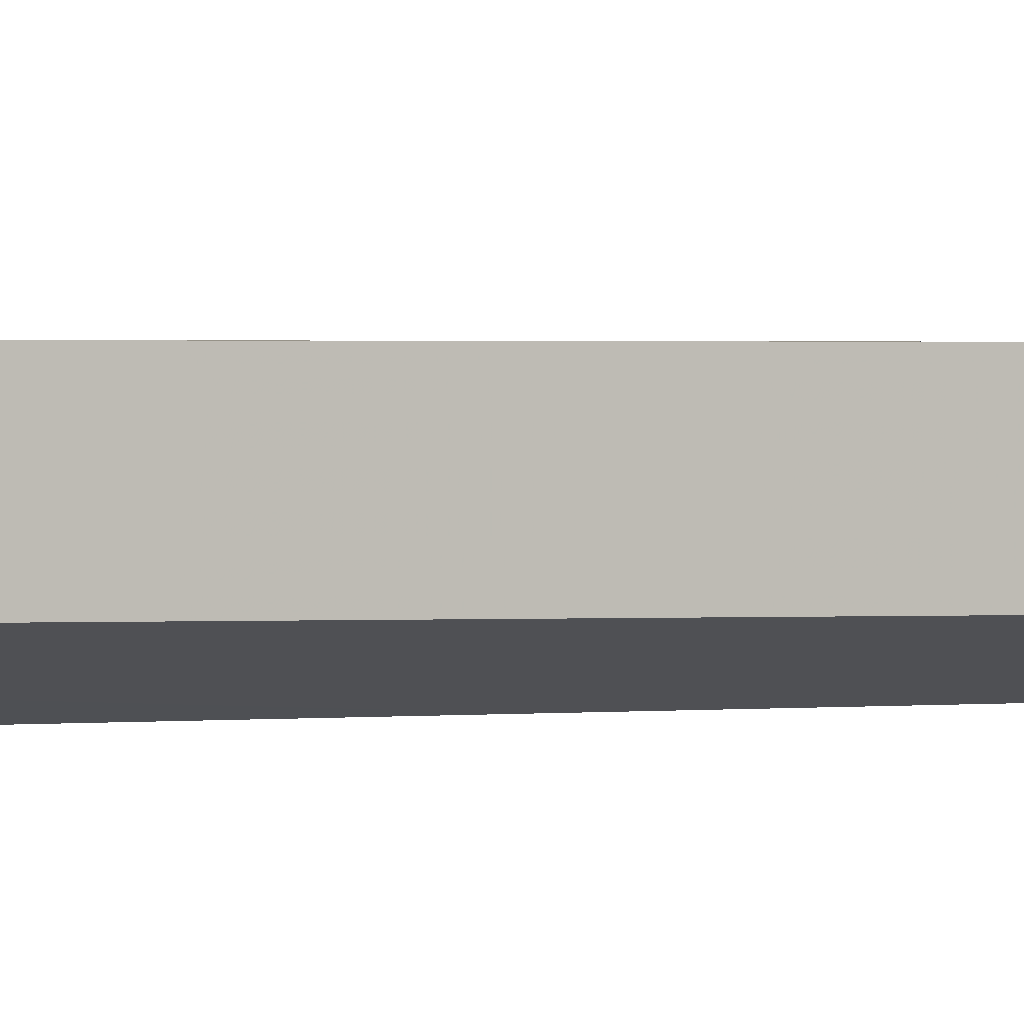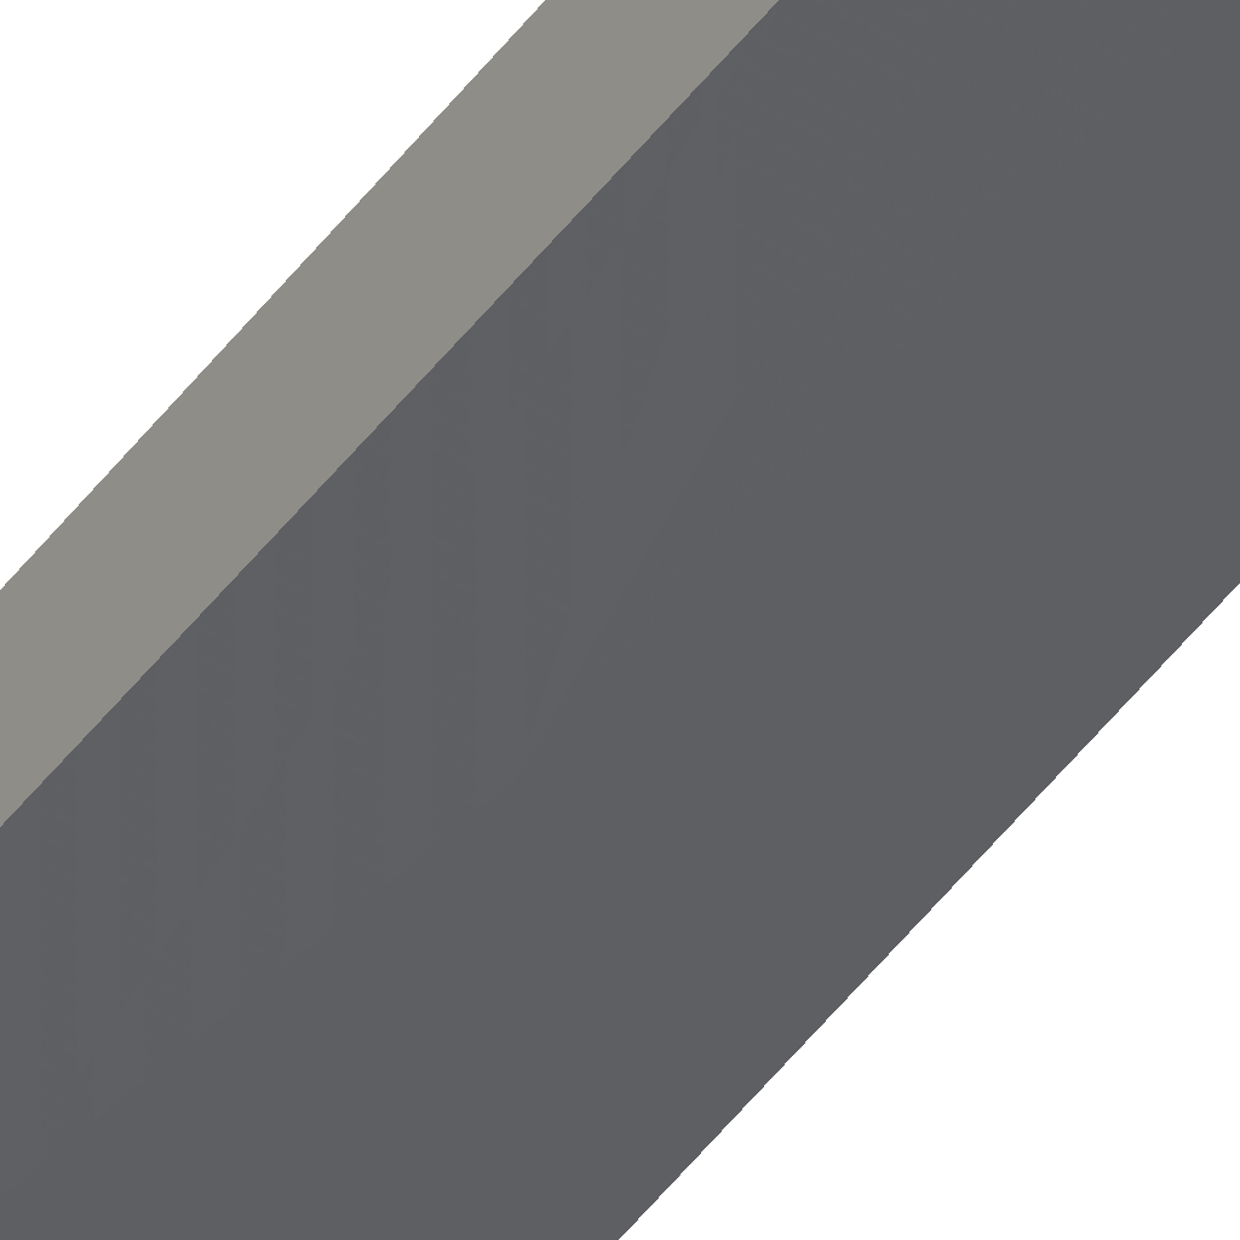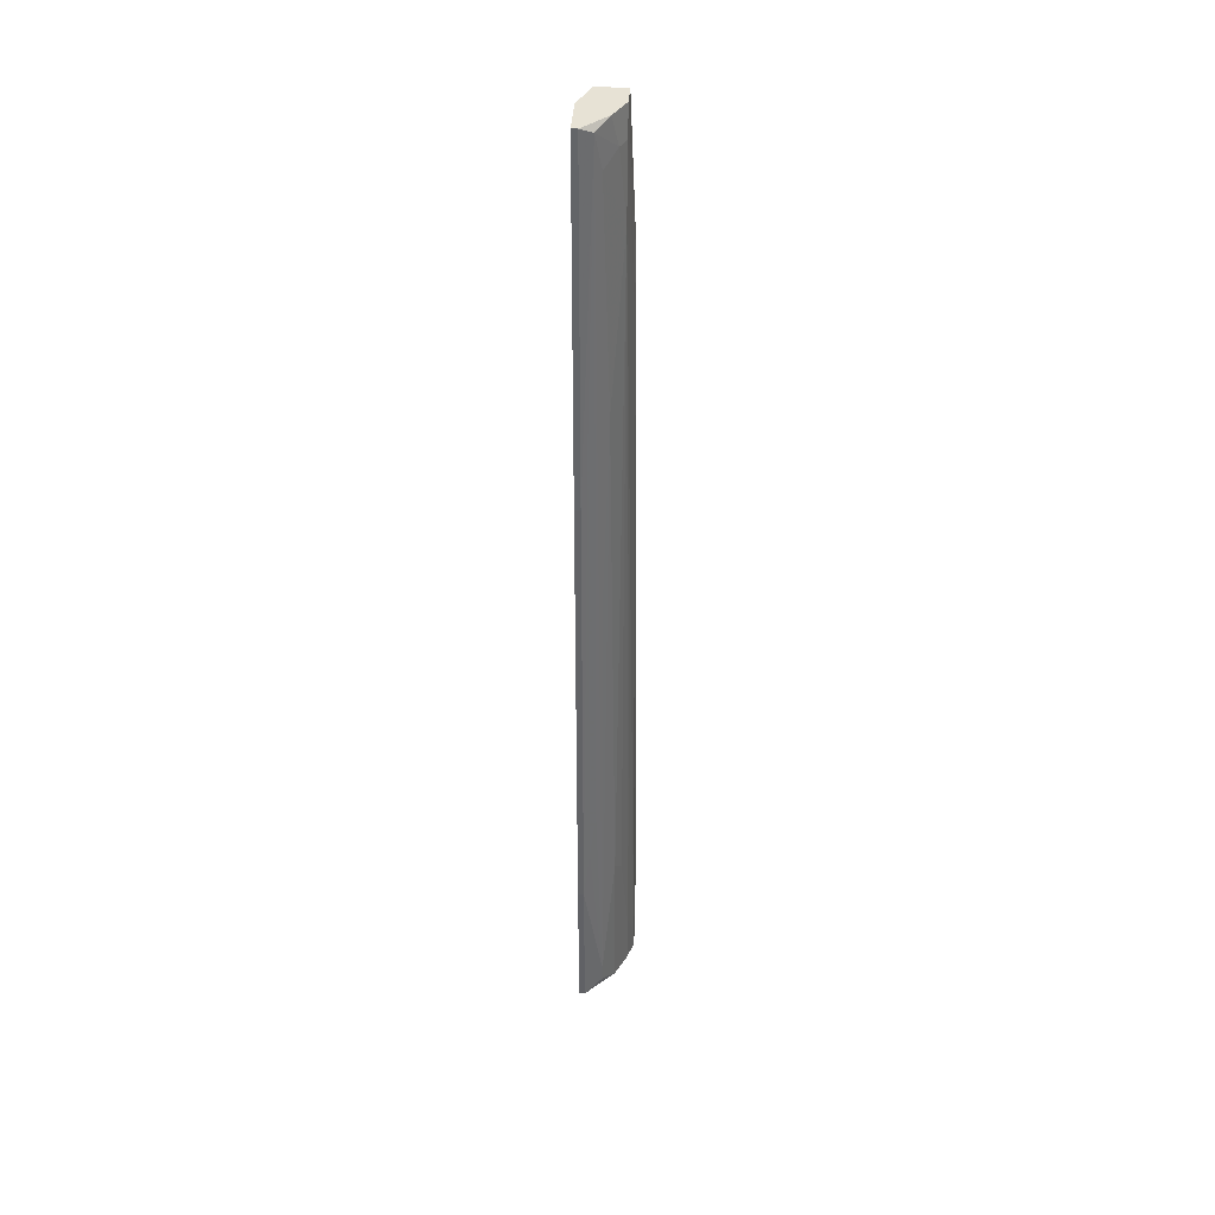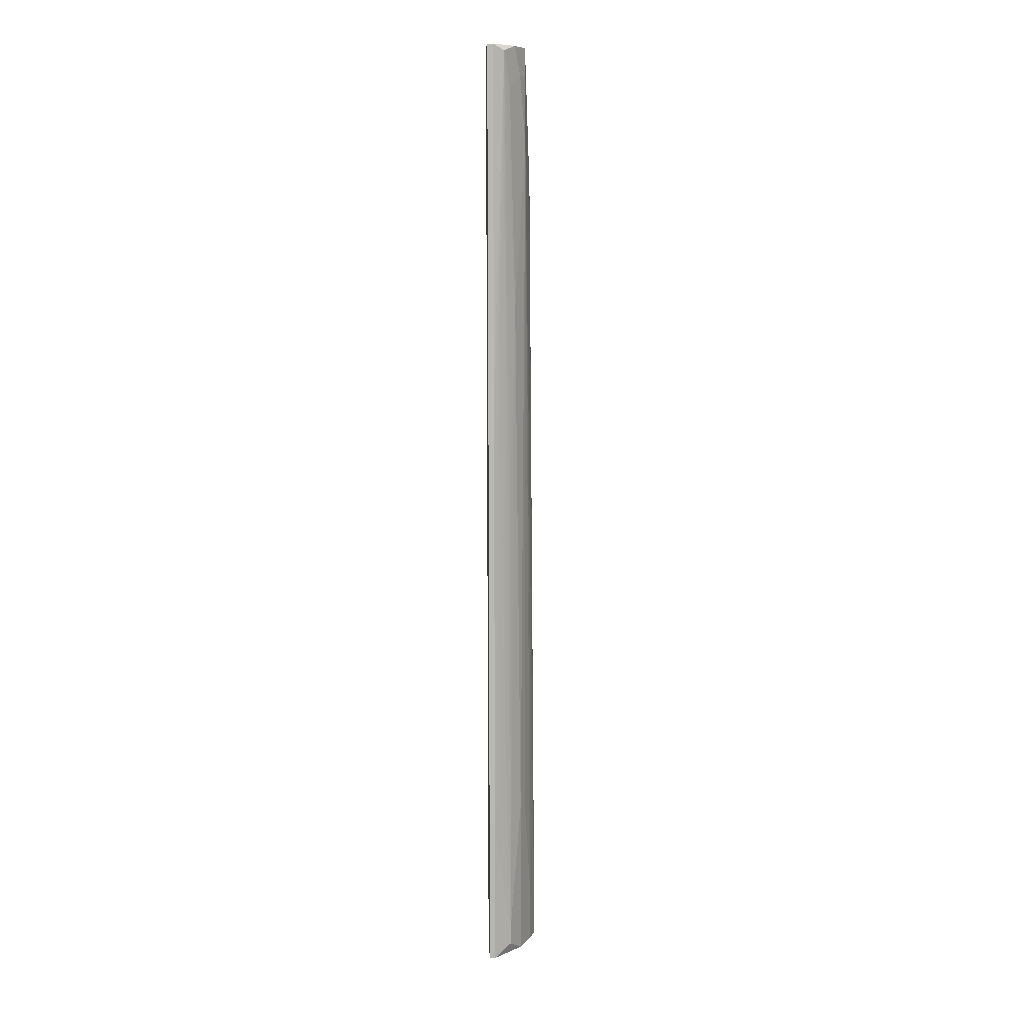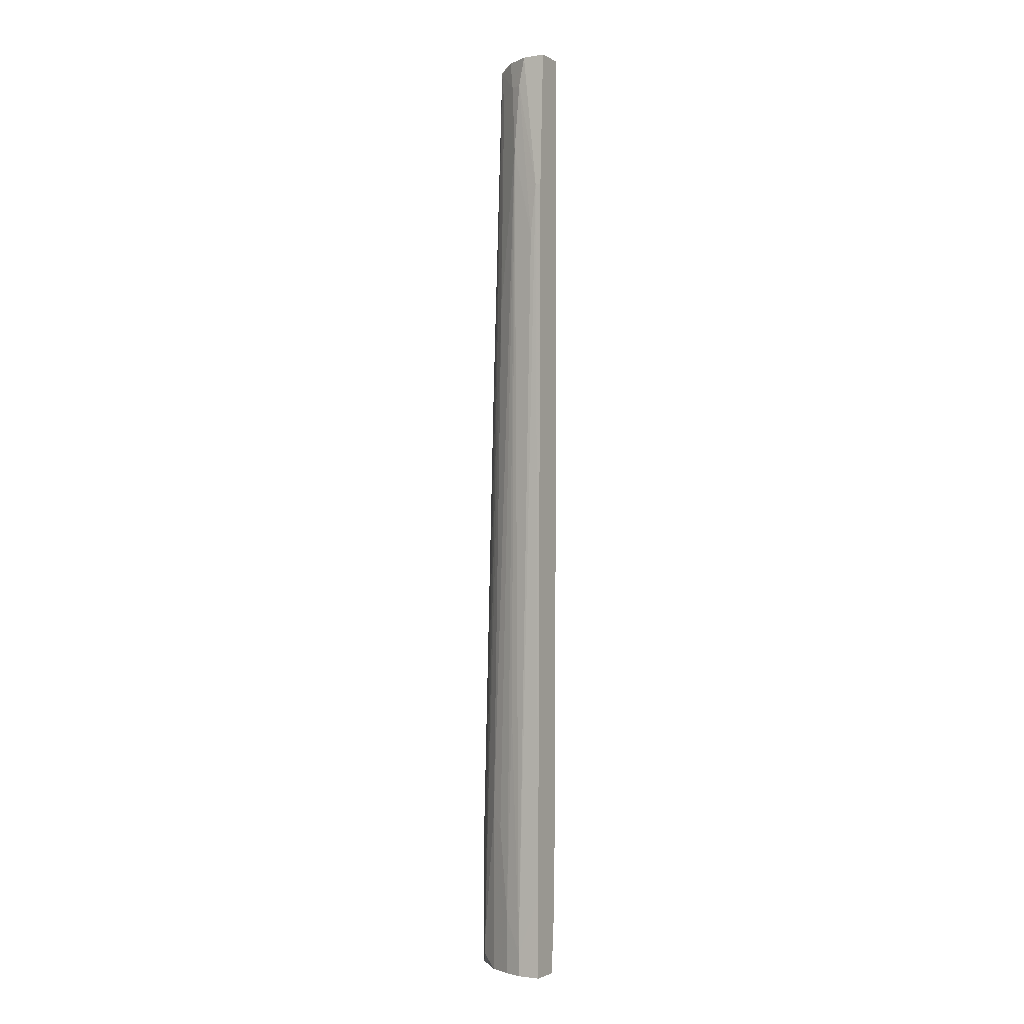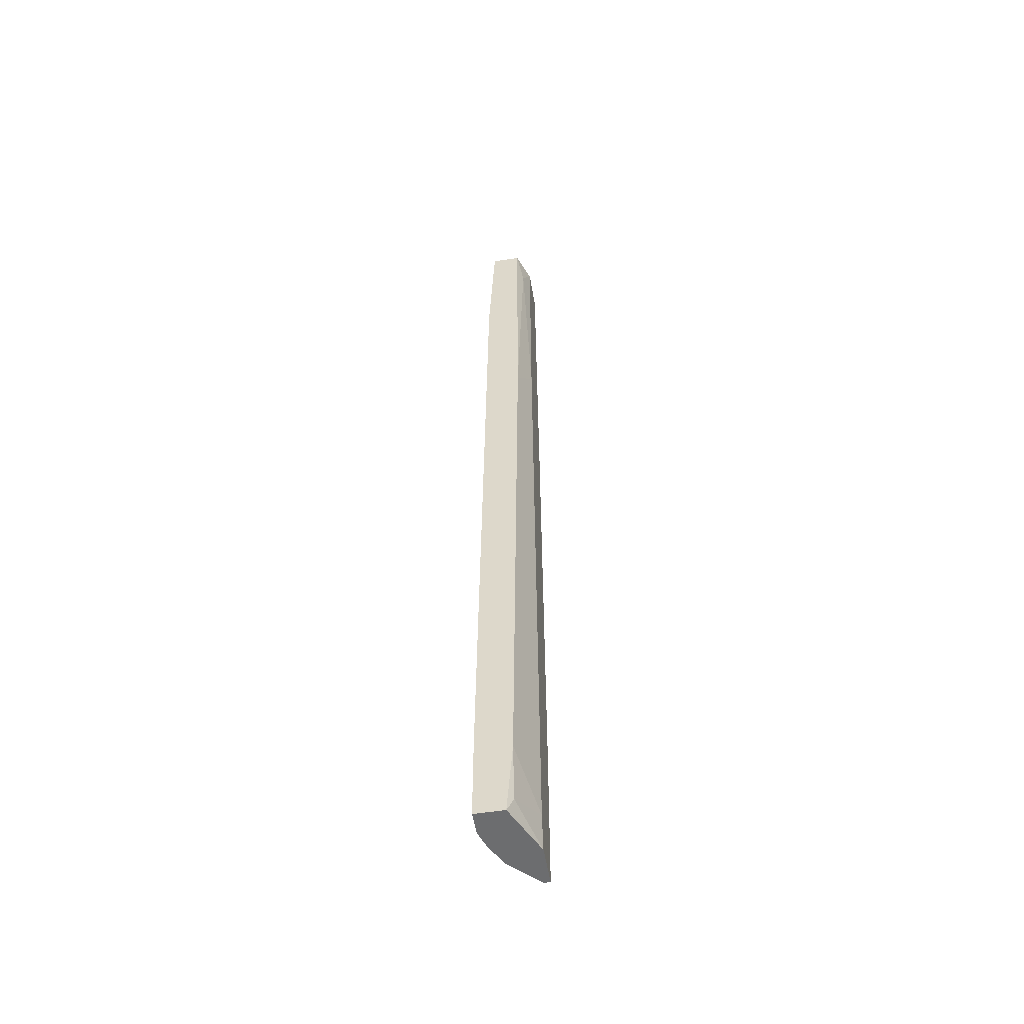
<metadata>
{"format":"obj","ext":"obj","renderer":"f3d","projection":"perspective","resolution":1024,"background":"white","views":[{"elev":1.4,"azim":-120.2,"up":"+Y"},{"elev":-40.9,"azim":-32.1,"up":"+Y"},{"elev":40.1,"azim":93.9,"up":"+Z"},{"elev":9.4,"azim":87.5,"up":"+Z"},{"elev":-2.3,"azim":-149.9,"up":"+Z"},{"elev":-53.9,"azim":-80.5,"up":"+Z"}]}
</metadata>
<code>
v 0.009014 0.01201 0.1016
v 0.009014 0.01085 0.1016
v 0.009014 0.0155 0.007269
v 0.002028 0.01899 0.0818
v 0.002028 0.02016 -0.03812
v 0.002028 0.01085 0.003823
v 0.01251 0.01317 -0.05209
v 0.004358 0.01085 -0.08586
v 0.004358 0.01666 0.1016
v -0.003793 0.02016 0.07365
v -0.003793 0.01434 -0.08936
v 0.01367 0.01201 -0.09287
v 0.01367 0.01201 -0.06256
v 0.01367 0.01085 -0.09287
v 0.01367 0.01085 -0.06256
v 0.00785 0.01783 -0.09287
v 0.00785 0.01783 -0.06026
v 0.00785 0.01434 0.1004
v -0.000301 0.01899 0.1016
v -0.000301 0.02132 -0.0882
v -0.000301 0.02132 -0.09287
v 0.003196 0.02016 -0.08122
v 0.003196 0.02016 -0.09287
v 0.003196 0.01783 0.09579
v 0.006683 0.0155 0.09345
v 0.006683 0.01666 0.04805
v 0.01018 0.01317 0.04454
v -0.00263 0.01201 0.09461
v -0.00263 0.02016 0.06318
v 0.01134 0.01201 0.03171
v 0.01134 0.01085 0.03171
v 0.01134 0.0155 -0.08704
v 0.01134 0.0155 -0.09052
v 0.01134 0.01434 -0.04278
v 0.005519 0.01899 -0.06256
v 0.005519 0.01085 -0.09287
v 0.000865 0.01899 0.09579
v 0.000865 0.01085 0.1016
v 0.000865 0.01085 0.05153
v -0.004959 0.01317 0.1016
v -0.004959 0.01317 0.04338
v -0.004959 0.01899 0.1016
v -0.004959 0.02016 0.07365
v -0.004959 0.0155 -0.09287
v -0.004959 0.02132 -0.09287
v -0.004959 0.02132 -0.07655
v -0.004959 0.01434 -0.07771
f 32 26 3
f 40 46 47
f 46 40 42
f 40 2 42
f 36 2 39
f 2 36 14
f 36 23 14
f 47 46 44
f 23 36 44
f 23 44 21
f 2 40 38
f 39 2 38
f 26 17 4
f 36 39 8
f 44 46 45
f 21 44 45
f 46 21 45
f 40 47 41
f 14 13 15
f 2 14 15
f 13 30 15
f 42 2 19
f 37 10 19
f 10 42 19
f 46 42 43
f 10 46 43
f 42 10 43
f 23 21 22
f 17 23 22
f 38 40 28
f 39 38 28
f 40 41 28
f 41 39 28
f 14 23 16
f 23 17 16
f 17 33 16
f 2 30 1
f 30 18 1
f 19 2 1
f 10 37 29
f 37 4 29
f 13 14 12
f 33 13 12
f 14 16 12
f 16 33 12
f 21 46 20
f 46 10 20
f 22 21 20
f 10 29 20
f 29 4 20
f 7 13 32
f 13 33 32
f 17 26 32
f 33 17 32
f 47 44 11
f 44 36 11
f 8 47 11
f 36 8 11
f 30 2 31
f 2 15 31
f 15 30 31
f 4 17 35
f 17 22 35
f 22 4 35
f 4 37 24
f 37 19 24
f 24 19 9
f 1 18 9
f 19 1 9
f 18 24 9
f 18 26 25
f 26 4 25
f 24 18 25
f 4 24 25
f 47 8 6
f 8 39 6
f 41 47 6
f 39 41 6
f 7 32 34
f 32 18 34
f 13 7 27
f 30 13 27
f 18 30 27
f 7 34 27
f 34 18 27
f 4 22 5
f 22 20 5
f 20 4 5
f 26 18 3
f 18 32 3

</code>
